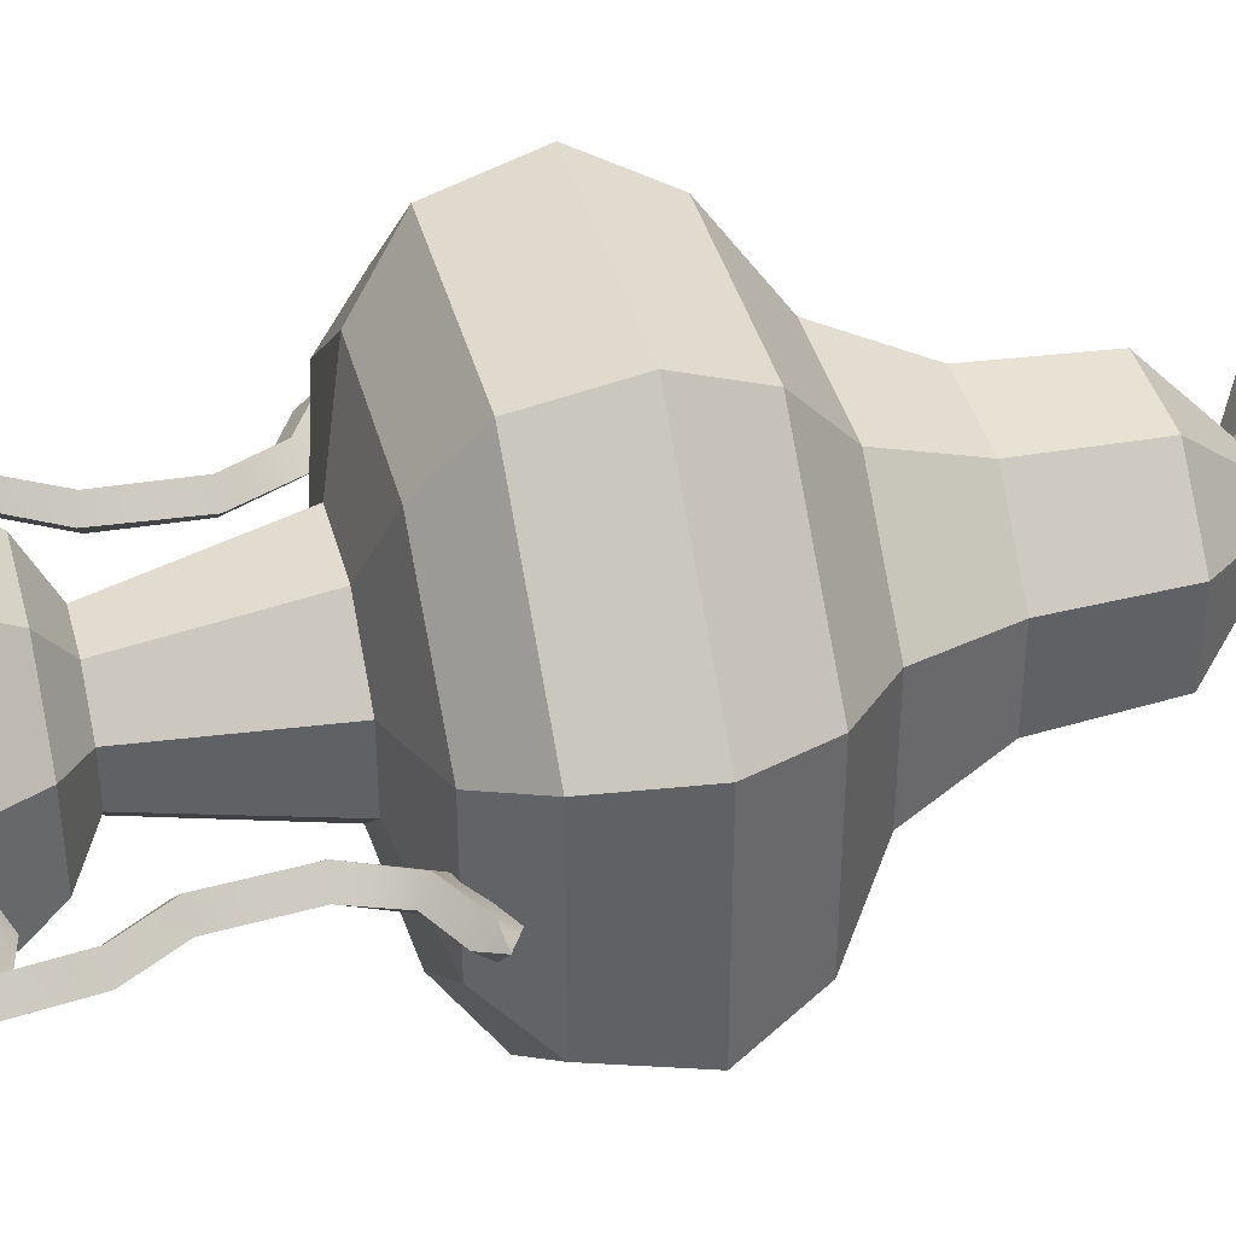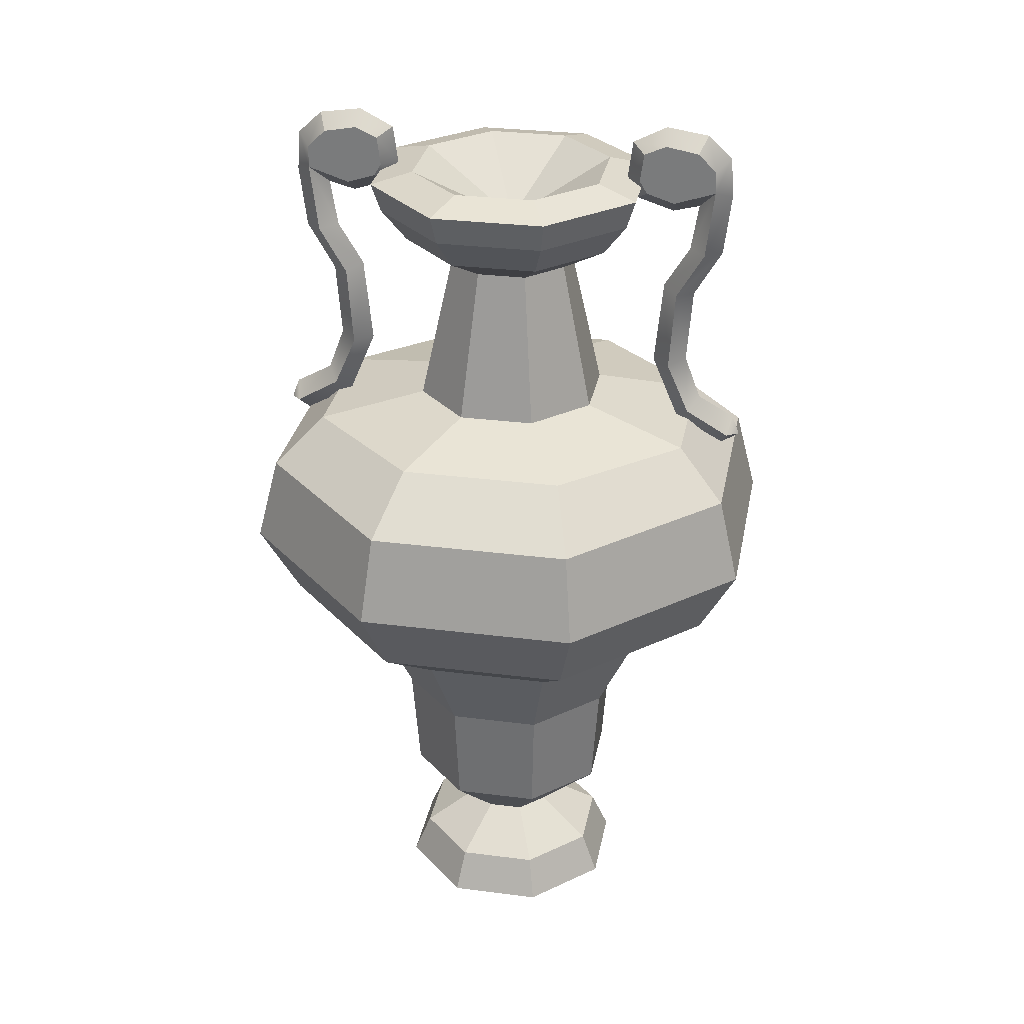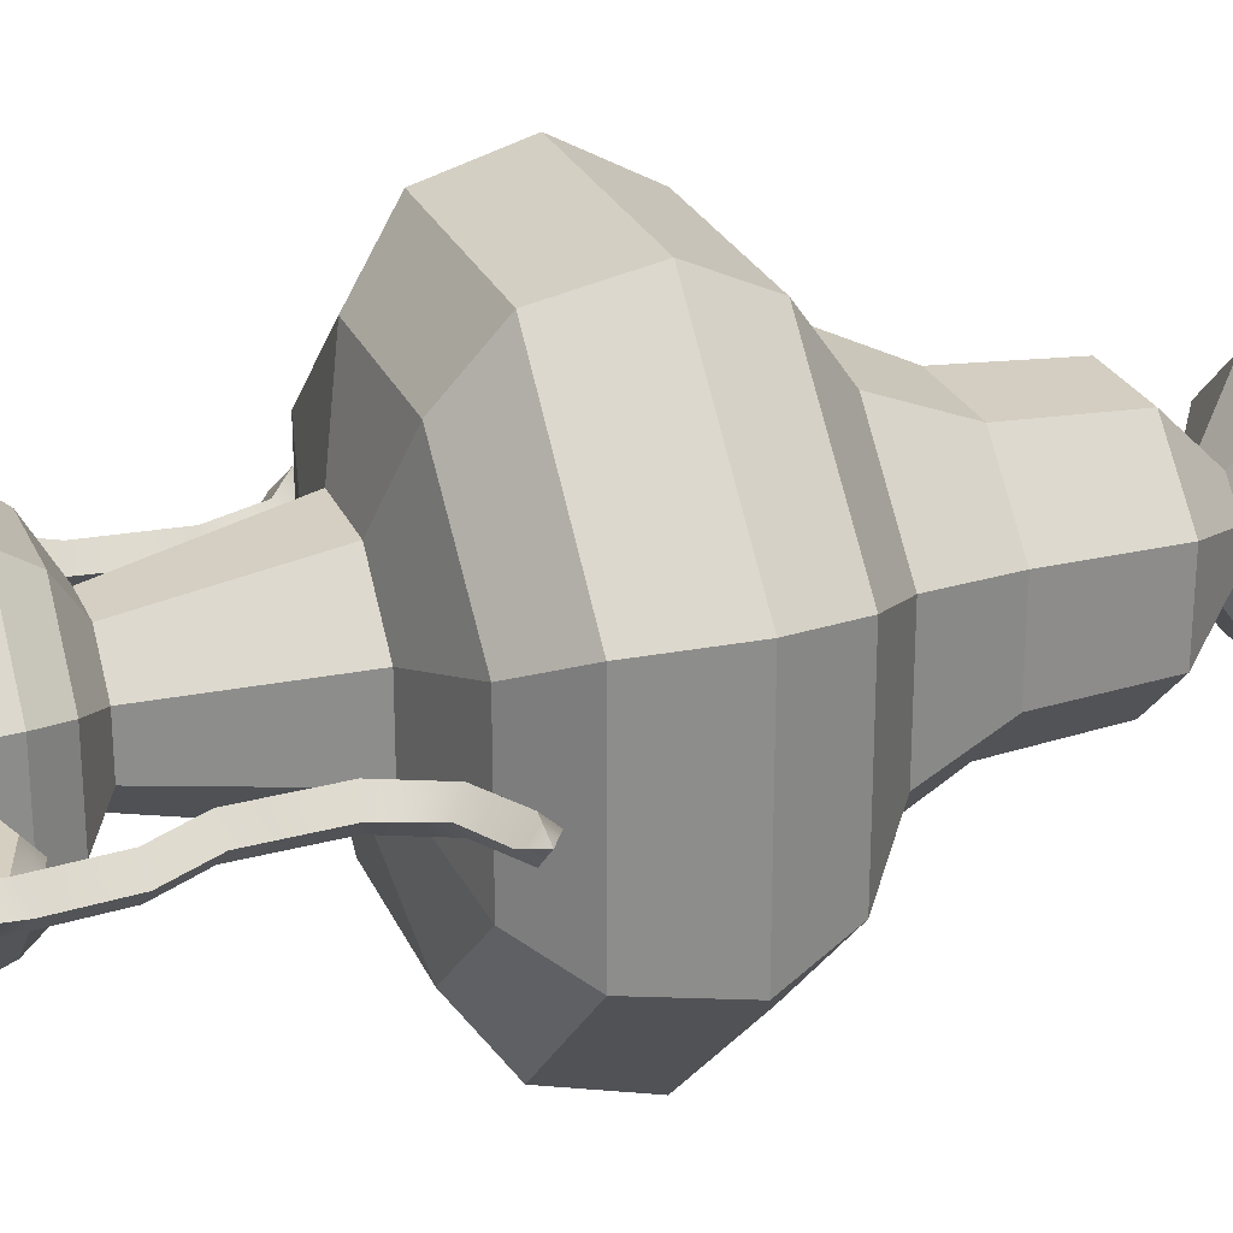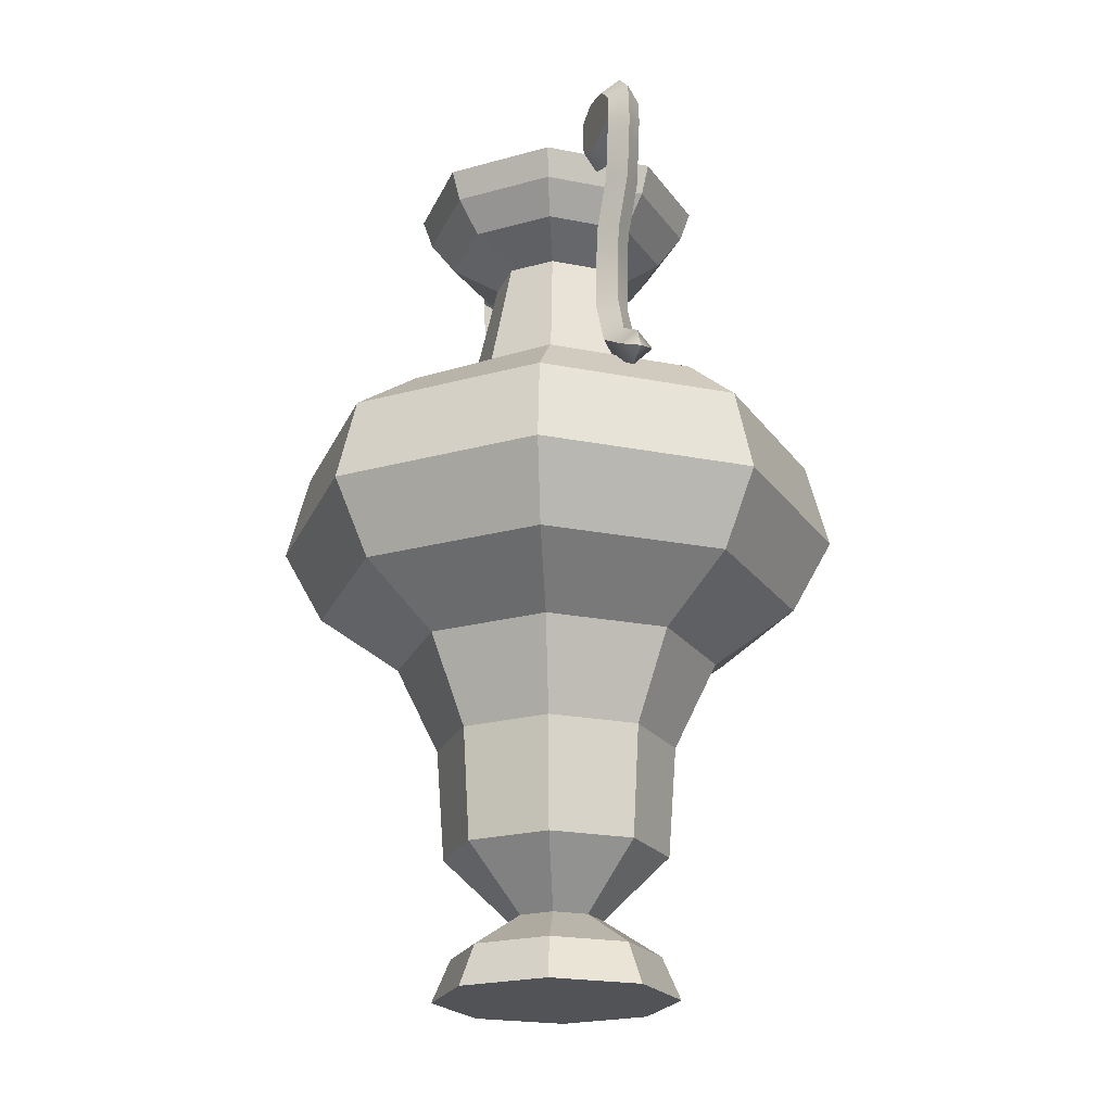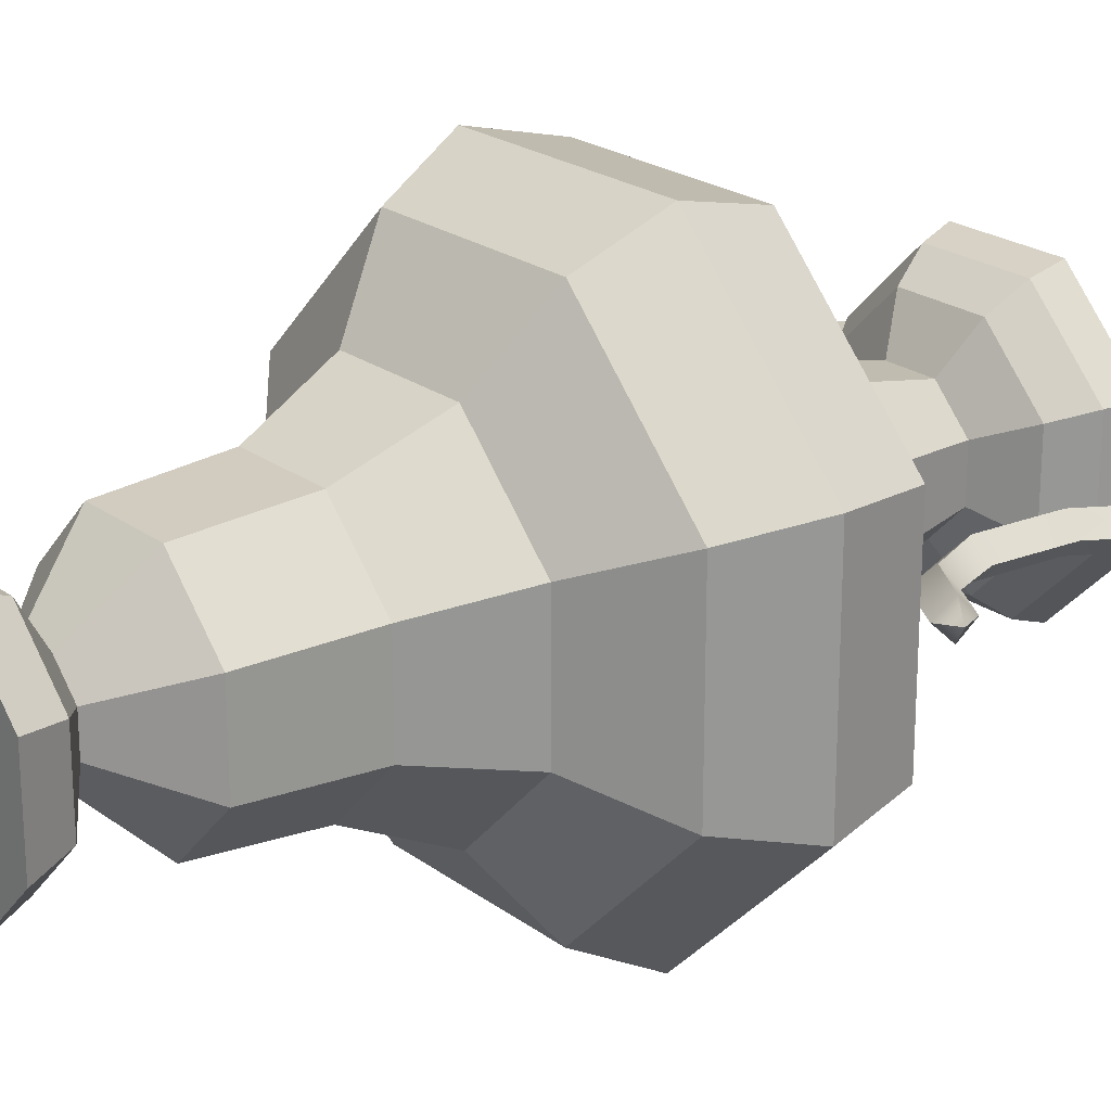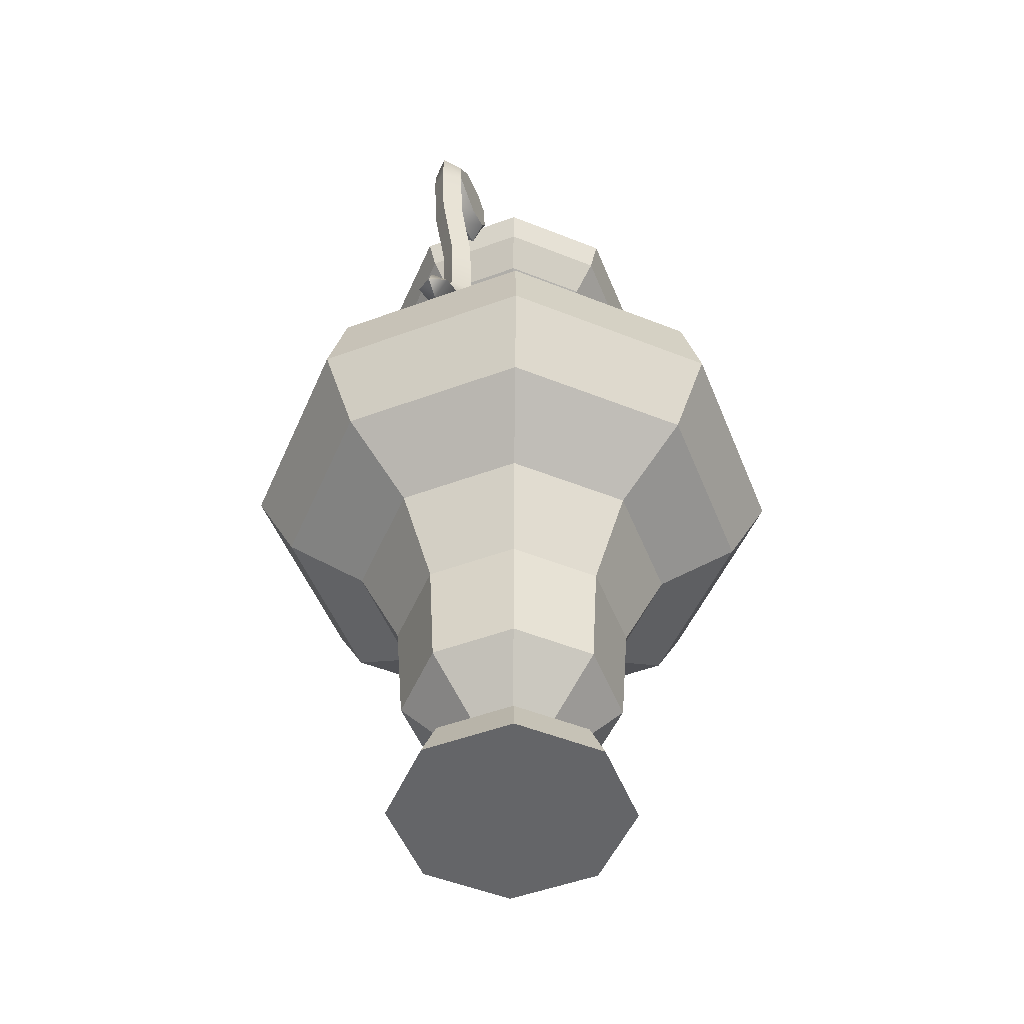
<metadata>
{"format":"obj","ext":"obj","renderer":"f3d","projection":"perspective","resolution":1024,"background":"white","views":[{"elev":40.8,"azim":-104.8,"up":"+Z"},{"elev":29.9,"azim":10.6,"up":"+Y"},{"elev":25.9,"azim":-109.8,"up":"+Z"},{"elev":-21.9,"azim":70.9,"up":"+Y"},{"elev":22.2,"azim":51.5,"up":"+Z"},{"elev":-51.5,"azim":-68.3,"up":"+Y"}]}
</metadata>
<code>
v -26.54 66.76 4e-06
v -22.49 69.02 4e-06
v -24.32 87.34 3.4e-05
v -25.13 94.16 4e-06
v -23.27 97.51 -1.866
v -24.79 98.56 4e-06
v -21.27 99.47 -1.866
v -22.12 101.1 4e-06
v -17.67 100.1 -1.866
v -17.46 101.7 4e-06
v -15.22 99.07 -1.866
v -14.82 95.94 -1.866
v -13.23 95.8 4e-06
v -15.64 94.55 -1.866
v -14.45 93.33 4e-06
v -18.75 93.56 -1.866
v -23.32 95.06 -1.866
v -22.43 87.51 -1.866
v -21.31 67.86 -1.866
v -26.06 65.08 -1.866
v -27.4 64.55 4e-06
v -25.37 63.27 4e-06
v -26.06 65.08 1.866
v -19.93 66.26 4e-06
v -21.31 67.86 1.866
v -22.43 87.51 1.866
v -20.63 87.59 4e-06
v -21.45 92.79 4e-06
v -23.32 95.06 1.866
v -23.27 97.51 1.866
v -21.27 99.47 1.866
v -18.75 93.56 1.866
v -18.51 92.03 4e-06
v -15.22 99.07 1.866
v -13.74 99.82 4e-06
v -14.82 95.94 1.866
v -17.67 100.1 1.866
v -15.64 94.55 1.866
v -19.43 82.41 -1.866
v -18.82 73.52 -1.866
v -20.68 73.88 4e-06
v -21.29 82.11 4e-06
v -17.82 82.95 4e-06
v -16.91 73.46 4e-06
v -18.82 73.52 1.866
v -19.43 82.41 1.866
v -5.085 0 -12.28
v 5.085 0 -12.28
v 5.085 0 12.28
v -5.085 1e-06 12.28
v -4.701 15.42 -11.35
v -1.947 8.556 -4.7
v -11.35 15.42 -4.701
v -6.833 37.36 -16.5
v -5.049 27.72 -12.19
v -16.5 37.36 -6.833
v -4.7 8.556 -1.947
v 4.317 4.636 -10.42
v 1.947 8.556 -4.7
v 4.701 15.42 -11.35
v -11.35 15.42 4.701
v -12.28 0 5.085
v -4.317 4.636 10.42
v -10.42 4.636 4.317
v 12.28 0 -5.085
v 10.42 4.636 -4.317
v -12.19 27.72 -5.049
v -12.19 27.72 5.049
v 5.049 27.72 -12.19
v -4.7 8.556 1.947
v -1.947 8.556 4.7
v -16.5 37.36 6.833
v -11.01 61.04 -26.57
v 6.833 37.36 -16.5
v 4.7 8.556 -1.947
v -26.57 61.04 -11.01
v 12.28 0 5.085
v -4.701 15.42 11.35
v 1.947 8.556 4.7
v 10.42 4.636 4.317
v 11.35 15.42 -4.701
v 4.317 4.636 10.42
v 4.7 8.556 1.947
v -5.049 27.72 12.19
v 11.01 61.04 -26.57
v 11.35 15.42 4.701
v 12.19 27.72 -5.049
v -8.842 66.21 -19.48
v 4.701 15.42 11.35
v -26.57 61.04 11.01
v -6.833 37.36 16.5
v -21.35 66.21 -8.07
v 5.049 27.72 12.19
v 16.5 37.36 -6.833
v 12.19 27.72 5.049
v 8.842 66.21 -19.48
v -10 68.75 -4.143
v 26.57 61.04 -11.01
v -21.35 66.21 8.07
v -4.143 68.75 -10
v 6.833 37.36 16.5
v -8.842 66.21 19.48
v 16.5 37.36 6.833
v -10 68.75 4.143
v -11.01 61.04 26.57
v 4.143 68.75 -10
v -2.7 85.35 -6.518
v 2.7 85.35 -6.518
v -6.518 85.35 -2.7
v 10 68.75 -4.143
v -13.95 91.86 -5.778
v -4.708 88.28 -11.37
v -11.36 88.28 -4.707
v -5.779 91.86 -13.95
v -4.143 68.75 10
v 21.35 66.21 -8.07
v -14.98 95.11 -6.205
v -6.518 85.35 2.7
v 4.707 88.28 -11.36
v -6.206 95.11 -14.98
v -13.95 91.86 5.779
v -11.37 88.28 4.708
v 6.518 85.35 -2.7
v 5.778 91.86 -13.95
v -14.98 95.11 6.206
v 4.143 68.75 10
v -2.7 85.35 6.518
v 6.205 95.11 -14.98
v -4.707 88.28 11.36
v 11.01 61.04 26.57
v 11.37 88.28 -4.708
v 8.842 66.21 19.48
v 21.35 66.21 8.07
v 10 68.75 4.143
v -4.387 96.27 -10.59
v -10.59 96.27 -4.386
v 1.6e-05 89.92 4e-06
v 2.7 85.35 6.518
v -5.778 91.86 13.95
v 6.518 85.35 2.7
v 4.386 96.27 -10.59
v -10.59 96.27 4.387
v 13.95 91.86 -5.779
v 11.36 88.28 4.707
v 4.708 88.28 11.37
v -6.205 95.11 14.98
v 26.57 61.04 11.01
v -4.386 96.27 10.59
v 10.59 96.27 -4.387
v 14.98 95.11 -6.206
v 5.779 91.86 13.95
v 10.59 96.27 4.386
v 4.387 96.27 10.59
v 13.95 91.86 5.778
v 6.206 95.11 14.98
v 14.98 95.11 6.205
v -10.42 4.636 -4.317
v -4.317 4.636 -10.42
v -12.28 0 -5.085
v -24.75 43.58 -10.25
v -28.86 51.61 -11.95
v -10.25 43.58 -24.75
v -11.95 51.61 -28.86
v -28.86 51.61 11.95
v -24.75 43.58 10.25
v 10.25 43.58 -24.75
v 11.95 51.61 -28.86
v -11.95 51.61 28.86
v -10.25 43.58 24.75
v 24.75 43.58 -10.25
v 28.86 51.61 -11.95
v 10.25 43.58 24.75
v 11.95 51.61 28.86
v 28.86 51.61 11.95
v 24.75 43.58 10.25
v 26.54 66.76 4e-06
v 22.49 69.02 4e-06
v 24.32 87.34 3.4e-05
v 25.13 94.16 4e-06
v 23.27 97.51 -1.866
v 24.79 98.56 4e-06
v 21.27 99.47 -1.866
v 22.12 101.1 4e-06
v 17.67 100.1 -1.866
v 17.46 101.7 4e-06
v 15.22 99.07 -1.866
v 14.82 95.94 -1.866
v 13.23 95.8 4e-06
v 15.64 94.55 -1.866
v 14.45 93.33 4e-06
v 18.75 93.56 -1.866
v 23.32 95.06 -1.866
v 22.43 87.51 -1.866
v 21.31 67.86 -1.866
v 26.06 65.08 -1.866
v 27.4 64.55 4e-06
v 25.37 63.27 4e-06
v 26.06 65.08 1.866
v 19.93 66.26 4e-06
v 21.31 67.86 1.866
v 22.43 87.51 1.866
v 20.63 87.59 4e-06
v 21.45 92.79 4e-06
v 23.32 95.06 1.866
v 23.27 97.51 1.866
v 21.27 99.47 1.866
v 18.75 93.56 1.866
v 18.51 92.03 4e-06
v 15.22 99.07 1.866
v 13.74 99.82 4e-06
v 14.82 95.94 1.866
v 17.67 100.1 1.866
v 15.64 94.55 1.866
v 19.43 82.41 -1.866
v 18.82 73.52 -1.866
v 20.68 73.88 4e-06
v 21.29 82.11 4e-06
v 17.82 82.95 4e-06
v 16.91 73.46 4e-06
v 18.82 73.52 1.866
v 19.43 82.41 1.866
v 3.679 74.09 8.882
v -3.679 74.09 8.881
v -8.881 74.09 3.679
v -8.881 74.09 -3.679
v -3.679 74.09 -8.881
v 3.679 74.09 -8.881
v 8.882 74.09 -3.679
v 8.881 74.09 3.679
f 20 21 1
f 1 2 19 20
f 2 41 40 19
f 3 4 17 18
f 4 6 5 17
f 6 8 7 5
f 8 10 9 7
f 10 35 11 9
f 35 13 12 11
f 13 15 14 12
f 15 33 16 14
f 33 28 17 16
f 28 27 18 17
f 24 22 20 19
f 22 21 20
f 23 21 22
f 22 24 25 23
f 21 23 1
f 23 25 2 1
f 24 44 45 25
f 25 45 41 2
f 26 29 4 3
f 27 28 29 26
f 28 33 32 29
f 29 30 6 4
f 30 31 8 6
f 31 37 10 8
f 33 15 38 32
f 34 36 13 35
f 35 10 37 34
f 36 38 15 13
f 29 37 31 30
f 32 34 37 29
f 32 38 36 34
f 7 9 17 5
f 12 14 16 11
f 11 16 17 9
f 39 43 44 40
f 40 41 42 39
f 41 45 46 42
f 43 46 45 44
f 42 3 18 39
f 27 43 39 18
f 24 19 40 44
f 46 26 3 42
f 43 27 26 46
f 47 48 49 50
f 53 51 52 57
f 56 54 55 67
f 52 59 58 158
f 60 51 55 69
f 61 53 57 70
f 62 50 63 64
f 65 48 58 66
f 68 67 53 61
f 69 55 54 74
f 66 58 59 75
f 71 70 64 63
f 72 56 67 68
f 60 59 52 51
f 75 59 60 81
f 77 65 66 80
f 78 61 70 71
f 79 71 63 82
f 80 66 75 83
f 81 60 69 87
f 48 65 77 49
f 83 75 81 86
f 83 79 82 80
f 84 68 61 78
f 79 83 86 89
f 87 69 74 94
f 88 73 76 92
f 50 49 82 63
f 91 72 68 84
f 86 81 87 95
f 49 77 80 82
f 78 89 93 84
f 78 71 79 89
f 89 86 95 93
f 96 85 73 88
f 88 92 97 100
f 95 87 94 103
f 97 92 99 104
f 101 91 84 93
f 96 88 100 106
f 102 99 90 105
f 93 95 103 101
f 98 85 96 116
f 226 100 97 225
f 104 99 102 115
f 227 106 100 226
f 96 106 110 116
f 112 113 111 114
f 113 112 107 109
f 114 111 117 120
f 108 107 112 119
f 113 109 118 122
f 224 104 115 223
f 119 112 114 124
f 121 111 113 122
f 228 110 106 227
f 124 114 120 128
f 125 117 111 121
f 126 115 102 132
f 123 108 119 131
f 223 115 126 222
f 129 122 118 127
f 102 105 130 132
f 131 119 124 143
f 133 116 110 134
f 135 136 137
f 229 222 126 134
f 139 121 122 129
f 134 126 132 133
f 141 135 137
f 136 142 137
f 143 124 128 150
f 144 140 123 131
f 127 138 145 129
f 146 125 121 139
f 138 140 144 145
f 142 148 137
f 149 141 137
f 147 133 132 130
f 144 131 143 154
f 151 139 129 145
f 152 149 137
f 148 153 137
f 145 144 154 151
f 154 143 150 156
f 153 152 137
f 155 146 139 151
f 151 154 156 155
f 120 117 136 135
f 128 120 135 141
f 117 125 142 136
f 125 146 148 142
f 150 128 141 149
f 156 150 149 152
f 146 155 153 148
f 155 156 152 153
f 67 55 51 53
f 70 57 157 64
f 57 52 158 157
f 47 50 62 159
f 159 62 64 157
f 48 47 158 58
f 47 159 157 158
f 160 161 163 162
f 161 160 165 164
f 162 163 167 166
f 164 165 169 168
f 166 167 171 170
f 168 169 172 173
f 170 171 174 175
f 173 172 175 174
f 54 56 160 162
f 73 163 161 76
f 74 54 162 166
f 165 160 56 72
f 76 161 164 90
f 163 73 85 167
f 165 72 91 169
f 90 164 168 105
f 167 85 98 171
f 172 169 91 101
f 94 74 166 170
f 105 168 173 130
f 172 101 103 175
f 130 173 174 147
f 103 94 170 175
f 174 171 98 147
f 110 228 229 134
f 98 116 133 147
f 97 104 224 225
f 76 90 99 92
f 195 176 196
f 176 195 194 177
f 177 194 215 216
f 178 193 192 179
f 179 192 180 181
f 181 180 182 183
f 183 182 184 185
f 185 184 186 210
f 210 186 187 188
f 188 187 189 190
f 190 189 191 208
f 208 191 192 203
f 203 192 193 202
f 199 194 195 197
f 197 195 196
f 198 197 196
f 197 198 200 199
f 196 176 198
f 198 176 177 200
f 199 200 220 219
f 200 177 216 220
f 201 178 179 204
f 202 201 204 203
f 203 204 207 208
f 204 179 181 205
f 205 181 183 206
f 206 183 185 212
f 208 207 213 190
f 209 210 188 211
f 210 209 212 185
f 211 188 190 213
f 204 205 206 212
f 207 204 212 209
f 207 209 211 213
f 182 180 192 184
f 187 186 191 189
f 186 184 192 191
f 214 215 219 218
f 215 214 217 216
f 216 217 221 220
f 218 219 220 221
f 217 214 193 178
f 202 193 214 218
f 199 219 215 194
f 221 217 178 201
f 218 221 201 202
f 127 223 222 138
f 118 224 223 127
f 225 224 118 109
f 107 226 225 109
f 108 227 226 107
f 123 228 227 108
f 229 228 123 140
f 138 222 229 140

</code>
